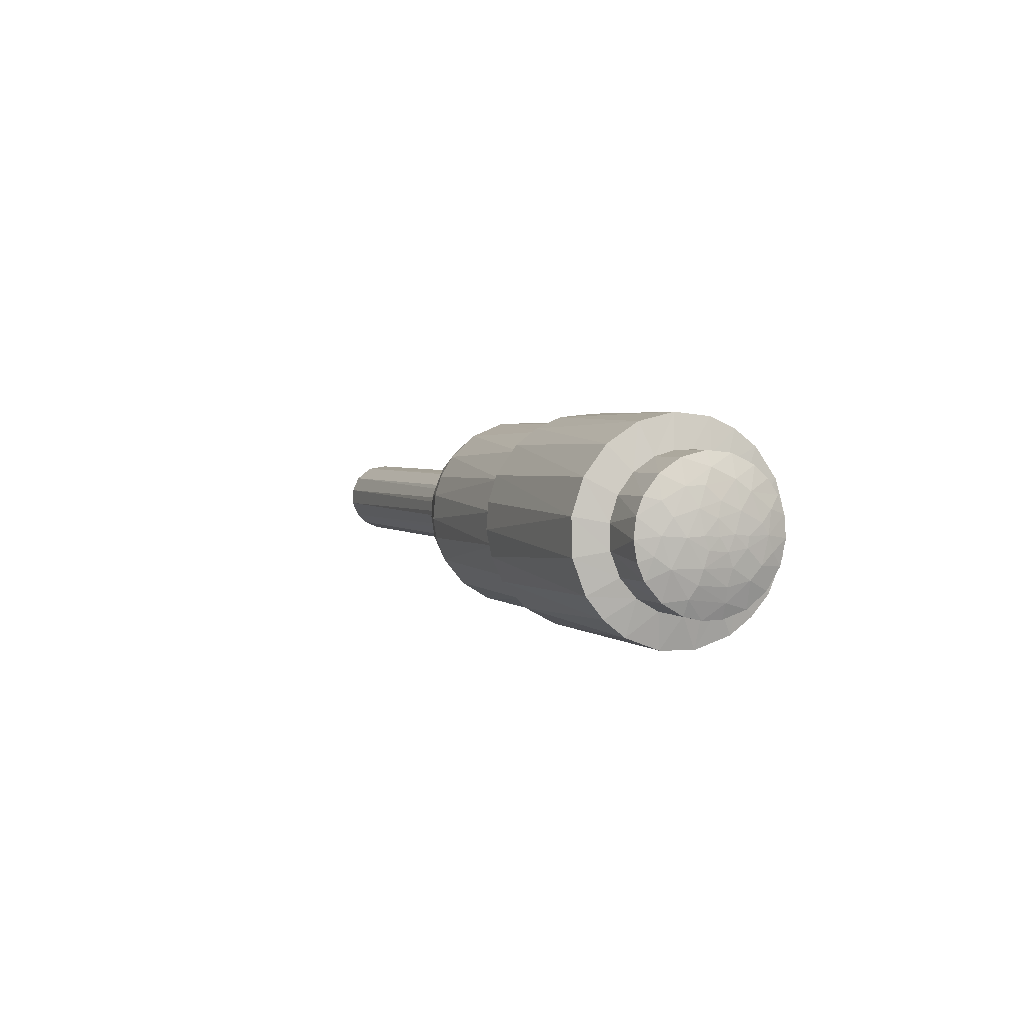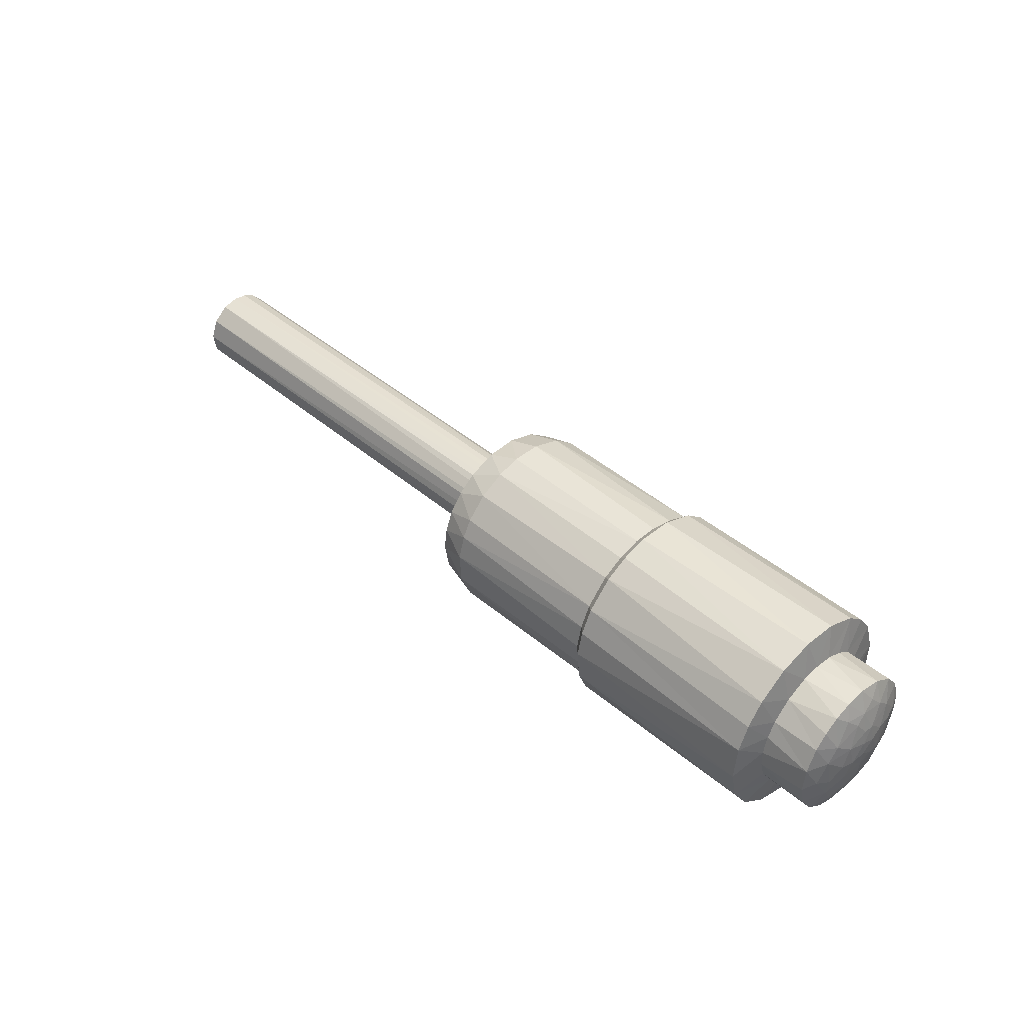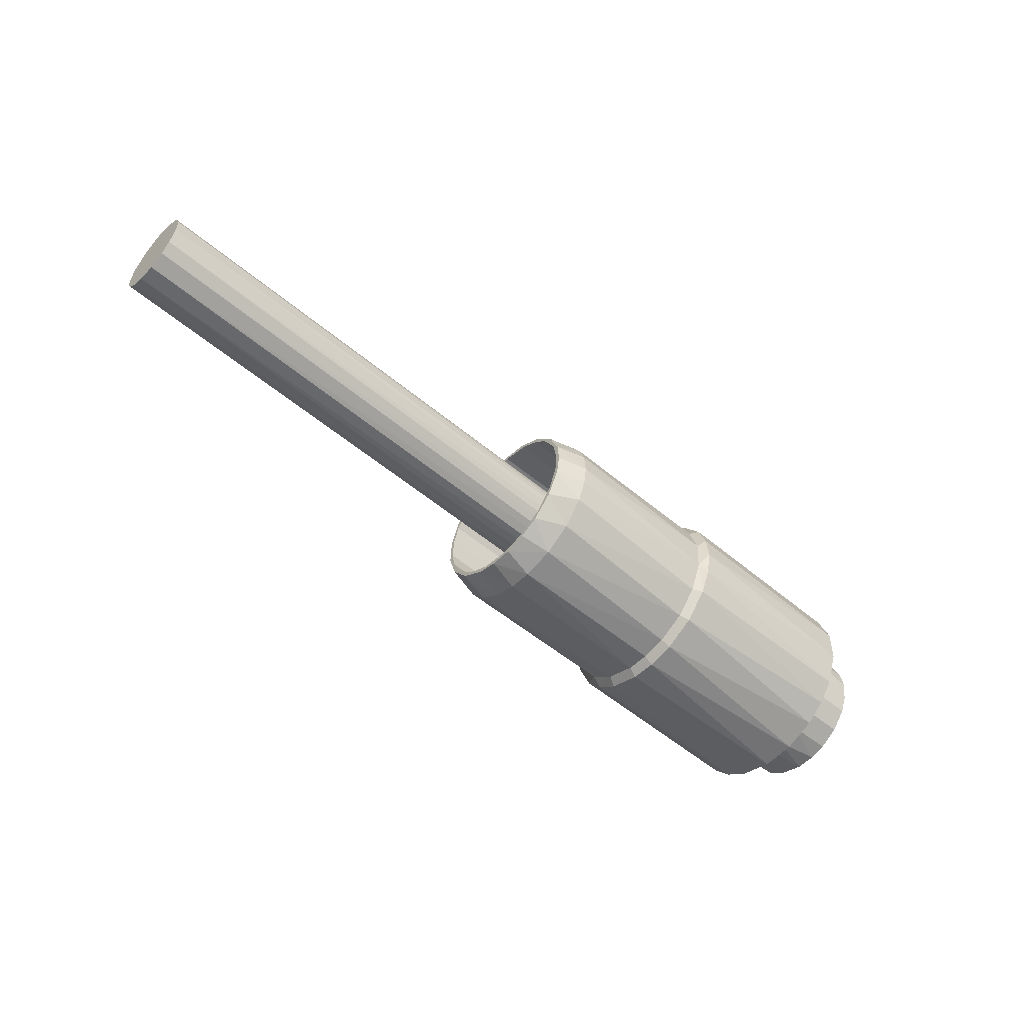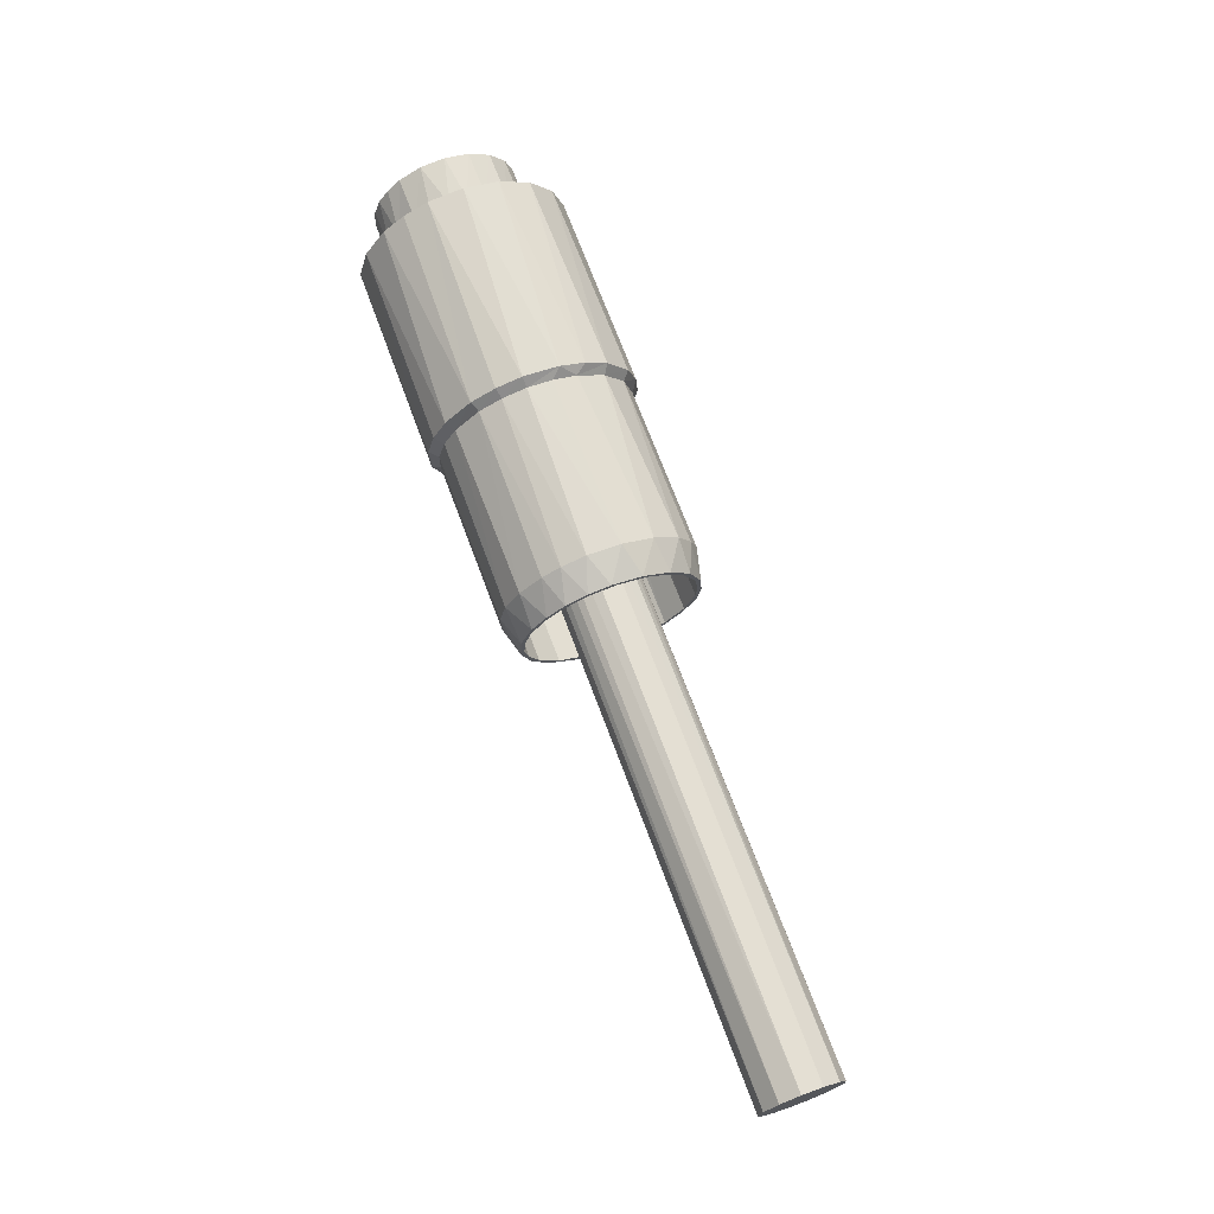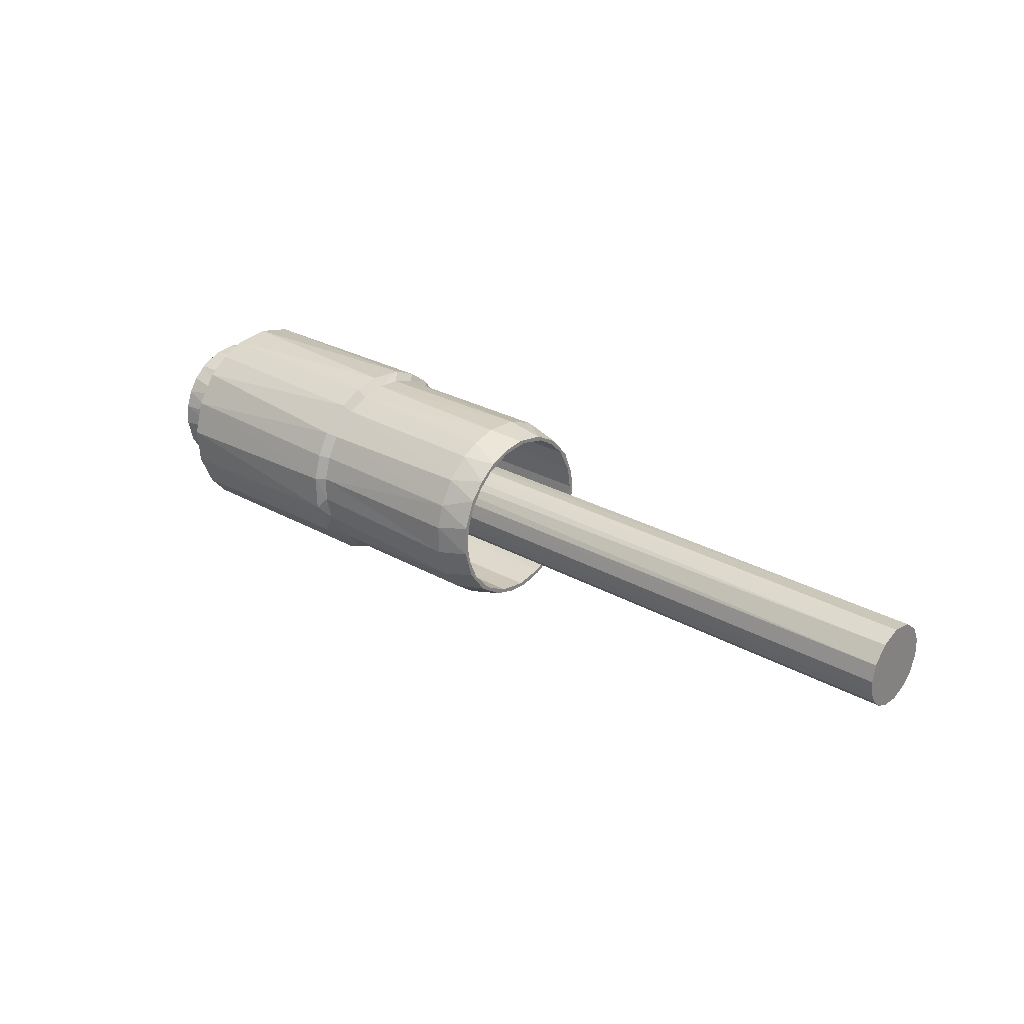
<metadata>
{"format":"obj","ext":"obj","renderer":"f3d","projection":"perspective","resolution":1024,"background":"white","views":[{"elev":2.7,"azim":68.3,"up":"+Z"},{"elev":43.3,"azim":45.0,"up":"+Y"},{"elev":-54.2,"azim":-41.7,"up":"+Z"},{"elev":70.4,"azim":-110.5,"up":"+Z"},{"elev":27.5,"azim":-139.1,"up":"+Z"}]}
</metadata>
<code>
o MT13-1-1
v 36.72 -0.5244 -10.22
v 36.69 -1.395 -10.17
v 36.68 -0.6013 -9.254
v 36.69 0.3999 -10.11
v 36.36 2.2 -9.564
v 36.26 2.648 -10.23
v 36.57 1.297 -10.22
v 36.26 -3.667 -10.14
v 35.72 -5.013 -10.34
v 36.09 2.883 -8.862
v 35.72 3.882 -9.17
v 35.72 3.505 -8.138
v 36.28 1.562 -7.897
v 35.72 2.877 -7.244
v 35.72 2.079 -6.513
v 36.24 0.6625 -7.228
v 35.72 0.7001 -5.865
v 36.1 -0.7023 -6.585
v 35.72 -0.8161 -5.714
v 35.72 -2.296 -6.075
v 36.25 -2.289 -7.562
v 35.72 -3.572 -6.909
v 36.1 -3.591 -8.309
v 35.72 -4.478 -8.079
v 35.72 -4.87 -9.116
v 35.72 4.01 -10.46
v 36.37 -1.177 -7.537
v 36.37 -3.046 -9.179
v 36.56 -1.632 -8.725
v 36.56 -0.3743 -8.355
v 36.56 0.8186 -8.889
v 36.68 0.01491 -11.04
v 36.68 -1.121 -10.94
v 36.57 1.22 -10.87
v 36.09 -4.007 -11.22
v 35.72 -4.804 -11.53
v 35.72 -4.381 -12.52
v 36.28 -3.111 -11.89
v 35.72 -3.393 -13.68
v 36.1 -2.012 -13.52
v 35.72 -2.12 -14.43
v 35.72 -1.028 -14.69
v 36.11 0.1882 -13.77
v 35.72 0.1746 -14.68
v 35.72 1.644 -14.19
v 36.26 1.561 -12.61
v 35.72 2.843 -13.25
v 36.25 2.258 -11.84
v 35.72 3.662 -11.96
v 36.08 3.028 -11.15
v 36.37 0.1207 -12.91
v 36.37 -1.591 -12.76
v 36.56 0.3432 -11.89
v 36.57 -1.361 -11.87
v 36.57 -2.347 -10.23
v 32.72 -1.188 -5.766
v 32.72 -2.33 -6.084
v 32.72 -3.602 -6.93
v 32.72 -4.505 -8.124
v 32.72 -4.983 -9.618
v 32.72 -4.926 -11.13
v 32.72 -4.368 -12.56
v 32.72 -3.368 -13.71
v 32.72 -2.07 -14.45
v 32.72 -0.5523 -14.74
v 32.72 0.5609 -14.59
v 32.72 1.672 -14.18
v 32.72 2.868 -13.23
v 32.72 3.486 -12.31
v 32.72 3.905 -11.22
v 32.72 4.001 -10.1
v 32.72 3.839 -8.96
v 32.72 3.162 -7.568
v 32.72 2.059 -6.493
v 32.72 1.07 -5.996
v 32.72 -0.08212 -5.717
v 32.22 6.007 -9.52
v 32.22 5.403 -7.391
v 32.22 4.125 -5.586
v 32.22 2.799 -4.591
v 32.22 1.279 -3.918
v 32.22 -0.9215 -3.685
v 32.22 -3.073 -4.198
v 32.22 -4.932 -5.399
v 32.22 -6.284 -7.15
v 32.22 -6.975 -9.252
v 32.22 -6.927 -11.46
v 32.22 -6.144 -13.53
v 32.22 -5.112 -14.83
v 32.22 -3.81 -15.86
v 32.22 -1.769 -16.64
v 32.22 0.3674 -16.71
v 32.22 2.573 -16
v 32.22 3.912 -15.02
v 32.22 5.001 -13.76
v 32.22 5.868 -11.73
v 19.72 -0.06019 -3.687
v 19.72 1.549 -4.026
v 19.72 3.069 -4.731
v 19.72 4.693 -6.233
v 19.72 5.501 -7.666
v 19.72 5.976 -9.272
v 19.72 5.921 -11.48
v 19.72 5.132 -13.55
v 19.72 4.105 -14.84
v 19.72 2.791 -15.87
v 19.72 0.753 -16.64
v 19.72 -0.8267 -16.73
v 19.72 -2.573 -16.43
v 19.72 -4.523 -15.38
v 19.72 -6.014 -13.75
v 19.72 -6.698 -12.25
v 19.72 -7.035 -10.61
v 19.72 -6.903 -8.97
v 19.72 -6.396 -7.373
v 19.72 -5.112 -5.572
v 19.72 -3.794 -4.588
v 19.72 -2.261 -3.913
v 19.22 -6.51 -9.577
v 19.22 -5.954 -7.611
v 19.22 -4.774 -5.944
v 19.22 -3.106 -4.764
v 19.22 -1.644 -4.305
v 19.22 -0.1162 -4.186
v 19.22 1.384 -4.498
v 19.22 2.776 -5.14
v 19.22 4.281 -6.521
v 19.22 5.038 -7.854
v 19.22 5.476 -9.323
v 19.22 5.487 -10.85
v 19.22 5.153 -12.35
v 19.22 4.119 -14.11
v 19.22 2.558 -15.43
v 19.22 0.6719 -16.14
v 19.22 -0.7952 -16.23
v 19.22 -2.393 -15.96
v 19.22 -4.197 -15
v 19.22 -5.579 -13.49
v 19.22 -6.38 -11.62
v 8.641 -0.7223 -16.26
v 8.648 -2.721 -15.84
v 8.648 -4.467 -14.78
v 8.648 -5.76 -13.2
v 8.649 -6.326 -11.75
v 8.641 -6.527 -10.49
v 8.656 -6.402 -8.966
v 8.649 -5.995 -7.749
v 8.648 -5.227 -6.448
v 8.648 -3.701 -5.089
v 8.648 -1.81 -4.316
v 8.648 0.2304 -4.217
v 8.649 1.732 -4.623
v 8.641 2.862 -5.21
v 8.648 4.199 -6.416
v 8.656 5.089 -7.949
v 8.641 5.48 -9.433
v 8.648 5.458 -11.23
v 8.648 4.779 -13.16
v 8.656 3.687 -14.56
v 8.648 2.253 -15.6
v 8.649 0.7815 -16.1
v 6.717 -0.969 -15.72
v 6.717 -2.333 -15.4
v 6.717 -3.592 -14.79
v 6.717 -4.939 -13.5
v 6.717 -5.779 -11.83
v 6.717 -5.996 -10.45
v 6.717 -5.897 -9.054
v 6.717 -5.201 -7.323
v 6.717 -3.968 -5.923
v 6.717 -2.34 -5.013
v 6.717 -0.5009 -4.697
v 6.717 0.885 -4.895
v 6.717 2.191 -5.398
v 6.717 3.305 -6.246
v 6.717 4.199 -7.323
v 6.717 4.895 -9.054
v 6.717 4.974 -10.92
v 6.717 4.428 -12.7
v 6.717 3.318 -14.2
v 6.717 1.773 -15.25
v 6.717 0.4286 -15.64
v 6.717 3.44 -6.749
v 6.717 2.514 -5.898
v 6.717 0.9032 -5.141
v 6.717 -0.8682 -4.963
v 6.717 -2.598 -5.385
v 6.717 -3.799 -6.132
v 6.717 -4.688 -7.021
v 6.717 -5.513 -8.599
v 6.717 -5.746 -9.994
v 6.717 4.238 -7.917
v 6.717 4.631 -9.111
v 6.717 4.757 -10.52
v 6.717 4.519 -11.75
v 6.717 3.942 -13.05
v 6.717 2.746 -14.36
v 6.717 1.178 -15.21
v 6.717 -0.5805 -15.48
v 6.717 -2.33 -15.16
v 6.717 -3.871 -14.26
v 6.717 -5.027 -12.91
v 6.717 -5.666 -11.25
v 31.72 -1.027 -4.976
v 31.72 0.7491 -5.1
v 31.72 2.382 -5.809
v 31.72 3.44 -6.749
v 31.72 4.166 -7.775
v 31.72 4.631 -9.111
v 31.72 4.764 -10.36
v 31.72 4.519 -11.75
v 31.72 4.025 -12.91
v 31.72 2.87 -14.26
v 31.72 1.329 -15.16
v 31.72 -0.4213 -15.48
v 31.72 -2.18 -15.21
v 31.72 -3.747 -14.36
v 31.72 -4.944 -13.05
v 31.72 -5.632 -11.4
v 31.72 -5.746 -9.994
v 31.72 -5.56 -8.751
v 31.72 -4.971 -7.464
v 31.72 -4.202 -6.47
v 31.72 -2.743 -5.451
v 31.72 -0.8738 -12.71
v 31.72 -1.874 -12.32
v 31.72 -2.495 -11.74
v 31.72 -2.888 -10.99
v 31.72 -3.008 -10.15
v 31.72 -2.842 -9.317
v 31.72 -2.409 -8.589
v 31.72 -1.589 -7.941
v 31.72 -0.3409 -7.699
v 31.72 0.6891 -8.009
v 31.72 1.357 -8.532
v 31.72 1.812 -9.247
v 31.72 2.003 -10.07
v 31.72 1.908 -10.92
v 31.72 1.538 -11.68
v 31.72 0.9348 -12.27
v 31.72 0.1677 -12.63
v -21.78 -0.9805 -12.69
v -21.78 -2.497 -8.674
v -21.78 0.872 -12.32
v -21.78 0.09432 -12.65
v -21.78 1.493 -11.74
v -21.78 2.006 -10.15
v -21.78 1.886 -10.99
v -21.78 1.776 -9.13
v -21.78 0.9563 -8.158
v -21.78 -0.2331 -7.709
v -21.78 -1.491 -7.896
v -21.78 -2.944 -9.652
v -21.78 -2.978 -10.7
v -21.78 -1.937 -12.27
v -21.78 -2.54 -11.68
f 3 2 1
f 4 3 1
f 10 11 12
f 10 12 13
f 13 12 14
f 13 14 15
f 13 15 16
f 16 15 17
f 16 17 18
f 18 17 19
f 18 19 20
f 18 20 21
f 21 20 22
f 21 22 23
f 23 22 24
f 23 24 25
f 23 25 8
f 8 25 9
f 26 11 6
f 6 11 10
f 6 10 5
f 5 10 13
f 16 18 27
f 27 18 21
f 21 23 28
f 28 23 8
f 8 55 28
f 28 55 29
f 28 29 21
f 21 29 27
f 27 29 30
f 27 30 16
f 16 30 31
f 16 31 13
f 13 31 5
f 5 31 7
f 55 2 29
f 29 2 3
f 29 3 30
f 30 3 31
f 31 3 4
f 31 4 7
f 5 7 6
f 32 4 1
f 33 32 1
f 2 33 1
f 34 7 4
f 35 9 36
f 35 36 37
f 35 37 38
f 38 37 39
f 38 39 40
f 40 39 41
f 40 41 42
f 40 42 43
f 43 42 44
f 43 44 45
f 43 45 46
f 46 45 47
f 46 47 48
f 48 47 49
f 48 49 50
f 50 49 26
f 50 26 6
f 50 6 48
f 46 51 43
f 43 51 52
f 43 52 40
f 40 52 38
f 35 38 8
f 35 8 9
f 6 7 34
f 6 34 48
f 48 34 46
f 46 34 53
f 46 53 51
f 51 53 54
f 51 54 52
f 52 54 38
f 38 54 55
f 38 55 8
f 2 55 33
f 33 55 54
f 33 54 32
f 32 54 53
f 32 53 34
f 32 34 4
f 76 56 19
f 19 56 20
f 56 57 20
f 20 57 22
f 57 58 22
f 22 58 24
f 58 59 24
f 24 59 25
f 25 59 60
f 25 60 9
f 60 61 9
f 9 61 36
f 36 61 37
f 61 62 37
f 37 62 39
f 62 63 39
f 39 63 41
f 63 64 41
f 41 64 42
f 42 64 65
f 42 65 44
f 65 66 44
f 44 66 45
f 66 67 45
f 45 67 47
f 67 68 47
f 47 68 49
f 68 69 49
f 69 70 49
f 49 70 26
f 26 70 71
f 26 71 11
f 71 72 11
f 11 72 12
f 12 72 73
f 12 73 14
f 14 73 15
f 73 74 15
f 15 74 17
f 74 75 17
f 75 76 17
f 17 76 19
f 70 96 71
f 71 96 77
f 71 77 72
f 72 77 78
f 72 78 73
f 73 78 79
f 73 79 74
f 74 79 80
f 74 80 75
f 75 80 81
f 75 81 76
f 76 81 82
f 76 82 56
f 56 82 57
f 57 82 83
f 57 83 58
f 58 83 84
f 58 84 59
f 59 84 85
f 59 85 60
f 60 85 86
f 60 86 61
f 61 86 87
f 61 87 62
f 62 87 88
f 62 88 63
f 63 88 89
f 63 89 90
f 63 90 64
f 64 90 91
f 64 91 65
f 65 91 92
f 65 92 66
f 66 92 67
f 67 92 93
f 67 93 68
f 68 93 94
f 68 94 95
f 68 95 69
f 69 95 70
f 70 95 96
f 97 81 98
f 98 81 99
f 99 81 80
f 99 80 79
f 99 79 100
f 100 79 78
f 100 78 101
f 101 78 102
f 102 78 77
f 102 77 103
f 103 77 96
f 103 96 104
f 104 96 95
f 104 95 105
f 105 95 94
f 105 94 106
f 106 94 93
f 106 93 107
f 107 93 92
f 107 92 108
f 108 92 91
f 108 91 109
f 109 91 90
f 109 90 110
f 110 90 89
f 110 89 111
f 111 89 88
f 111 88 112
f 112 88 87
f 112 87 113
f 113 87 86
f 113 86 114
f 114 86 115
f 115 86 85
f 115 85 116
f 116 85 84
f 116 84 117
f 117 84 83
f 117 83 118
f 118 83 82
f 118 82 97
f 97 82 81
f 139 113 119
f 119 113 114
f 119 114 120
f 120 114 115
f 120 115 121
f 121 115 116
f 121 116 122
f 122 116 117
f 122 117 118
f 122 118 123
f 123 118 124
f 124 118 97
f 124 97 125
f 125 97 98
f 125 98 126
f 126 98 99
f 126 99 127
f 127 99 100
f 127 100 128
f 128 100 101
f 128 101 129
f 129 101 102
f 129 102 130
f 130 102 103
f 130 103 131
f 131 103 104
f 131 104 132
f 132 104 105
f 132 105 133
f 133 105 106
f 133 106 134
f 134 106 107
f 134 107 135
f 135 107 108
f 135 108 136
f 136 108 109
f 136 109 137
f 137 109 110
f 137 110 138
f 138 110 111
f 138 111 139
f 139 111 112
f 139 112 113
f 134 135 140
f 140 135 136
f 140 136 141
f 141 136 137
f 141 137 142
f 142 137 138
f 142 138 143
f 143 138 139
f 143 139 144
f 144 139 145
f 145 139 119
f 145 119 146
f 146 119 120
f 146 120 147
f 147 120 148
f 148 120 121
f 148 121 149
f 149 121 122
f 149 122 150
f 150 122 123
f 150 123 124
f 150 124 151
f 151 124 125
f 151 125 152
f 152 125 126
f 152 126 153
f 153 126 154
f 154 126 127
f 154 127 155
f 155 127 128
f 155 128 129
f 155 129 156
f 156 129 157
f 157 129 130
f 157 130 131
f 157 131 158
f 158 131 132
f 158 132 159
f 159 132 133
f 159 133 160
f 160 133 134
f 160 134 161
f 161 134 140
f 162 140 141
f 162 141 163
f 163 141 164
f 164 141 142
f 164 142 165
f 165 142 143
f 165 143 166
f 166 143 144
f 166 144 145
f 166 145 167
f 167 145 168
f 145 146 168
f 168 146 147
f 168 147 169
f 169 147 148
f 169 148 170
f 170 148 149
f 170 149 171
f 171 149 150
f 171 150 172
f 172 150 151
f 172 151 173
f 173 151 152
f 173 152 174
f 174 152 153
f 174 153 175
f 153 154 175
f 175 154 176
f 154 155 176
f 176 155 177
f 177 155 156
f 177 156 178
f 156 157 178
f 178 157 179
f 157 158 179
f 179 158 180
f 158 159 180
f 180 159 160
f 180 160 181
f 181 160 161
f 181 161 182
f 182 161 140
f 182 140 162
f 183 184 174
f 174 184 173
f 173 184 185
f 173 185 172
f 172 185 186
f 172 186 171
f 171 186 187
f 171 187 170
f 170 187 188
f 170 188 169
f 169 188 189
f 169 189 168
f 168 189 190
f 168 190 167
f 167 190 191
f 167 191 166
f 174 175 183
f 183 175 176
f 183 176 192
f 192 176 177
f 192 177 193
f 193 177 194
f 194 177 178
f 194 178 195
f 195 178 179
f 195 179 196
f 196 179 180
f 196 180 197
f 197 180 181
f 197 181 198
f 198 181 182
f 198 182 199
f 199 182 162
f 199 162 200
f 200 162 163
f 200 163 164
f 200 164 201
f 201 164 165
f 201 165 202
f 202 165 166
f 202 166 203
f 203 166 191
f 204 186 205
f 205 186 185
f 205 185 206
f 206 185 184
f 206 184 207
f 207 184 183
f 207 183 208
f 208 183 192
f 208 192 209
f 209 192 193
f 209 193 210
f 210 193 194
f 210 194 211
f 211 194 195
f 211 195 212
f 212 195 196
f 212 196 213
f 213 196 197
f 213 197 214
f 214 197 198
f 214 198 215
f 215 198 199
f 215 199 216
f 216 199 200
f 216 200 217
f 217 200 201
f 217 201 218
f 218 201 202
f 218 202 219
f 219 202 203
f 219 203 220
f 220 203 191
f 220 191 221
f 221 191 190
f 221 190 222
f 222 190 189
f 222 189 223
f 223 189 188
f 223 188 224
f 224 188 187
f 224 187 204
f 204 187 186
f 225 215 216
f 225 216 226
f 226 216 217
f 226 217 227
f 227 217 218
f 227 218 228
f 228 218 219
f 228 219 229
f 229 219 220
f 229 220 221
f 229 221 230
f 230 221 222
f 230 222 231
f 231 222 223
f 231 223 232
f 232 223 224
f 232 224 204
f 232 204 233
f 233 204 205
f 233 205 234
f 234 205 206
f 234 206 235
f 235 206 207
f 235 207 236
f 236 207 208
f 236 208 237
f 237 208 209
f 237 209 210
f 237 210 238
f 238 210 211
f 238 211 239
f 239 211 212
f 239 212 240
f 240 212 213
f 240 213 241
f 241 213 214
f 241 214 225
f 225 214 215
f 244 245 243
f 243 245 242
f 243 246 244
f 247 248 243
f 243 248 246
f 243 249 247
f 243 250 249
f 243 251 250
f 243 252 251
f 243 254 253
f 255 256 243
f 243 256 254
f 243 242 255
f 225 245 241
f 241 245 244
f 241 244 240
f 240 244 246
f 240 246 239
f 239 246 248
f 239 248 238
f 238 248 247
f 238 247 237
f 237 247 249
f 237 249 236
f 236 249 235
f 235 249 250
f 235 250 234
f 234 250 251
f 234 251 233
f 233 251 252
f 233 252 232
f 232 252 243
f 232 243 231
f 231 243 230
f 230 243 253
f 230 253 229
f 229 253 254
f 229 254 228
f 228 254 256
f 228 256 227
f 227 256 255
f 227 255 226
f 226 255 242
f 226 242 225
f 225 242 245

</code>
